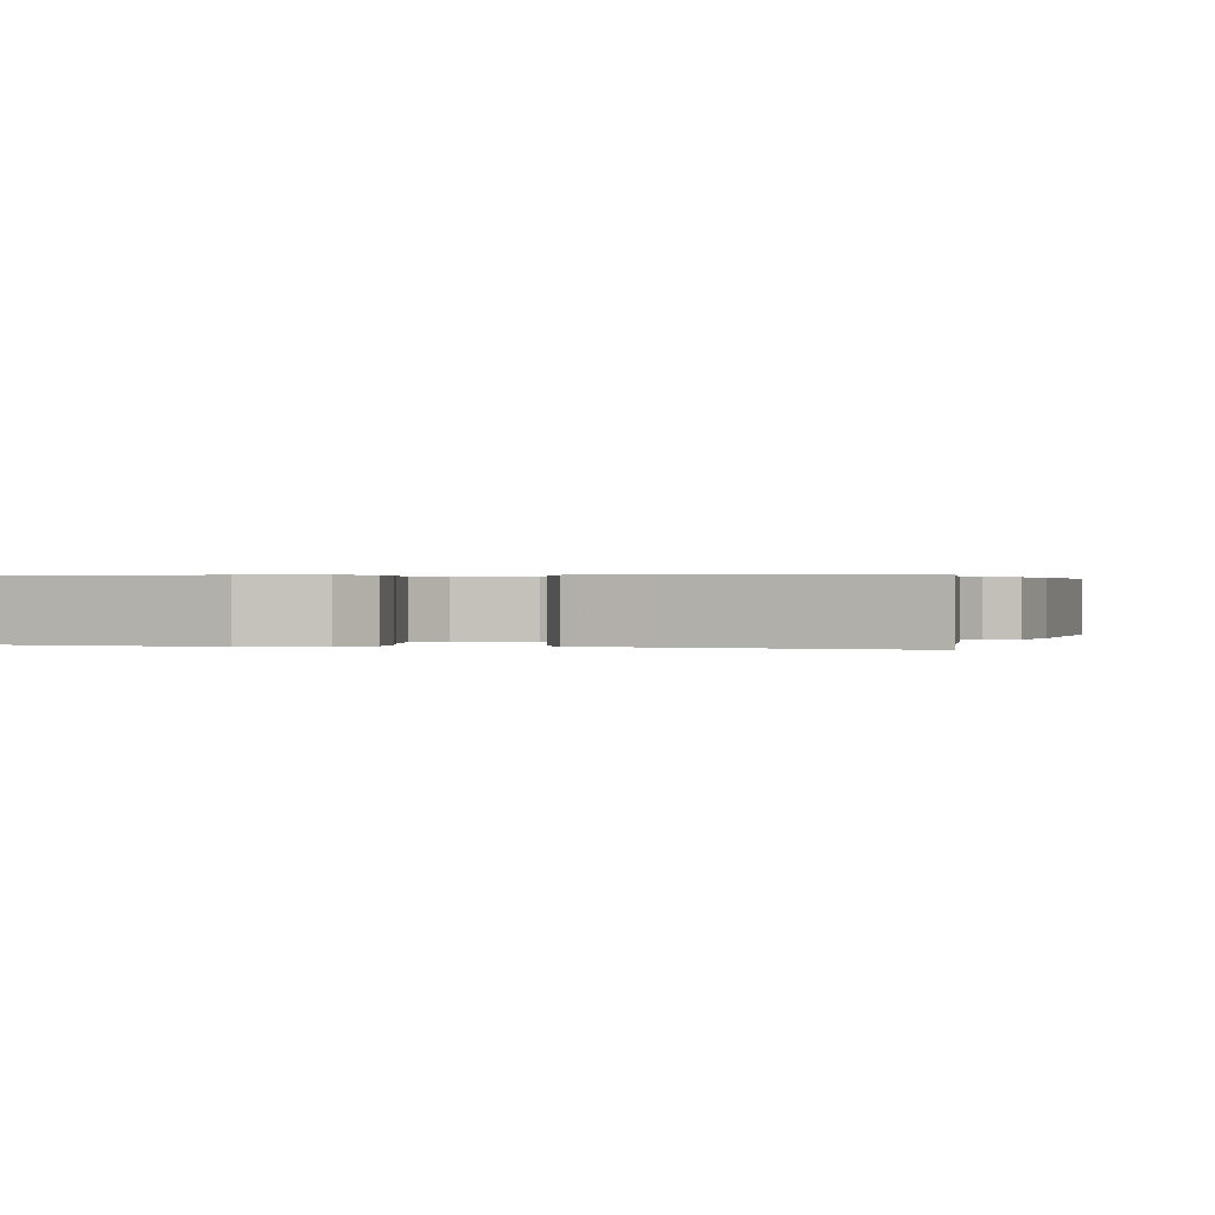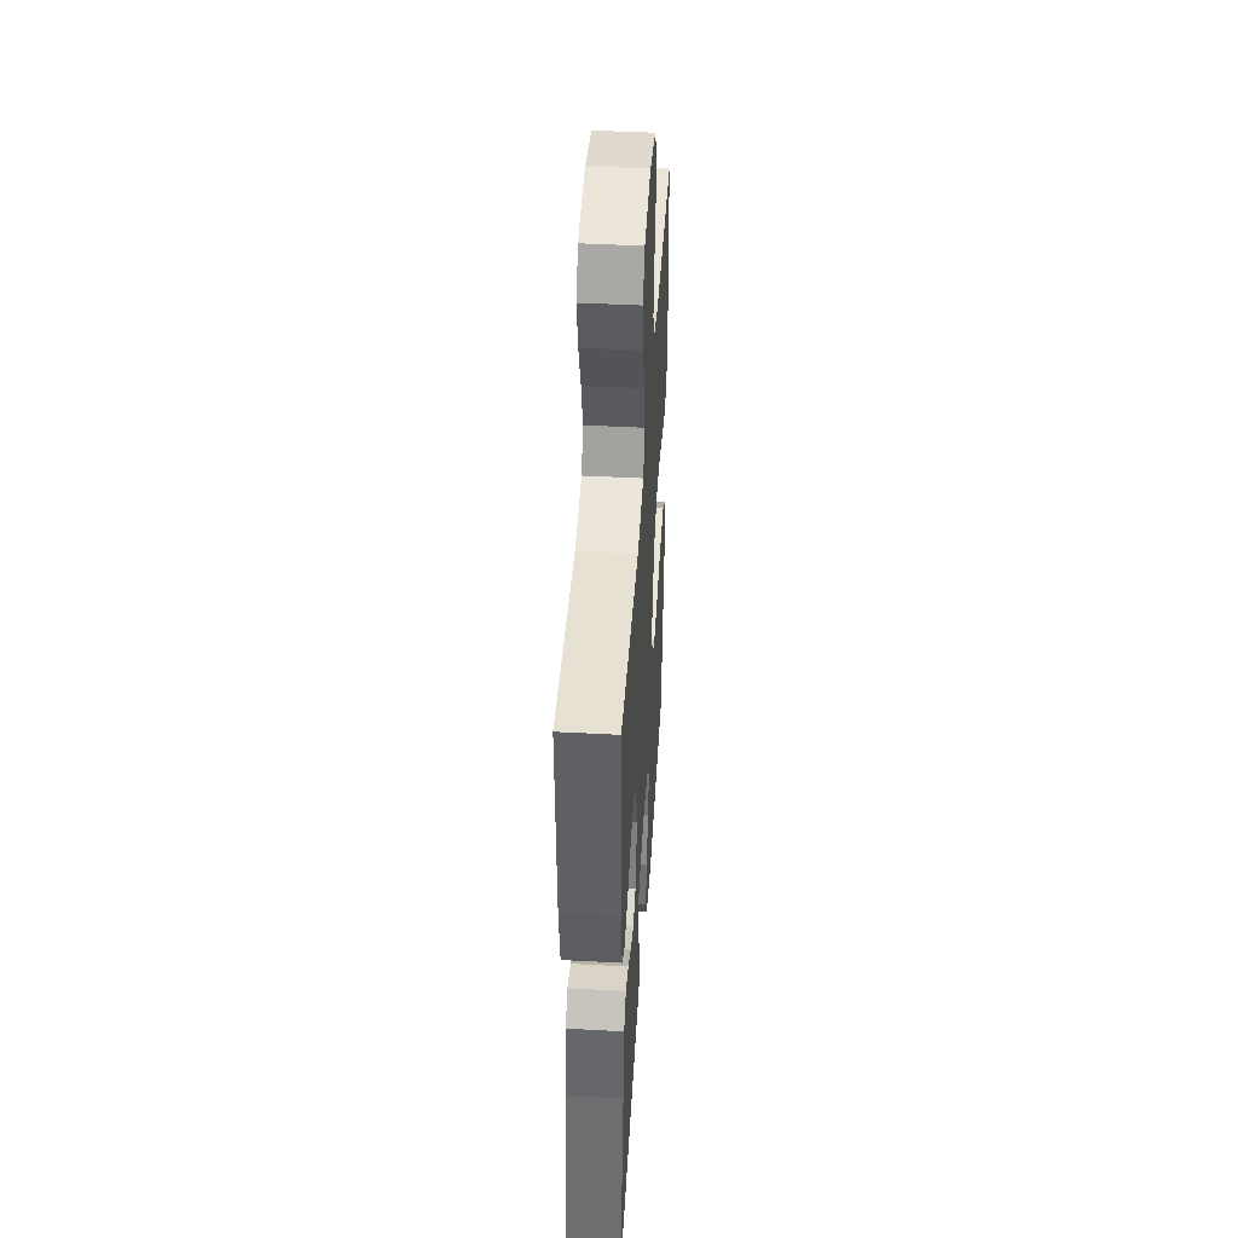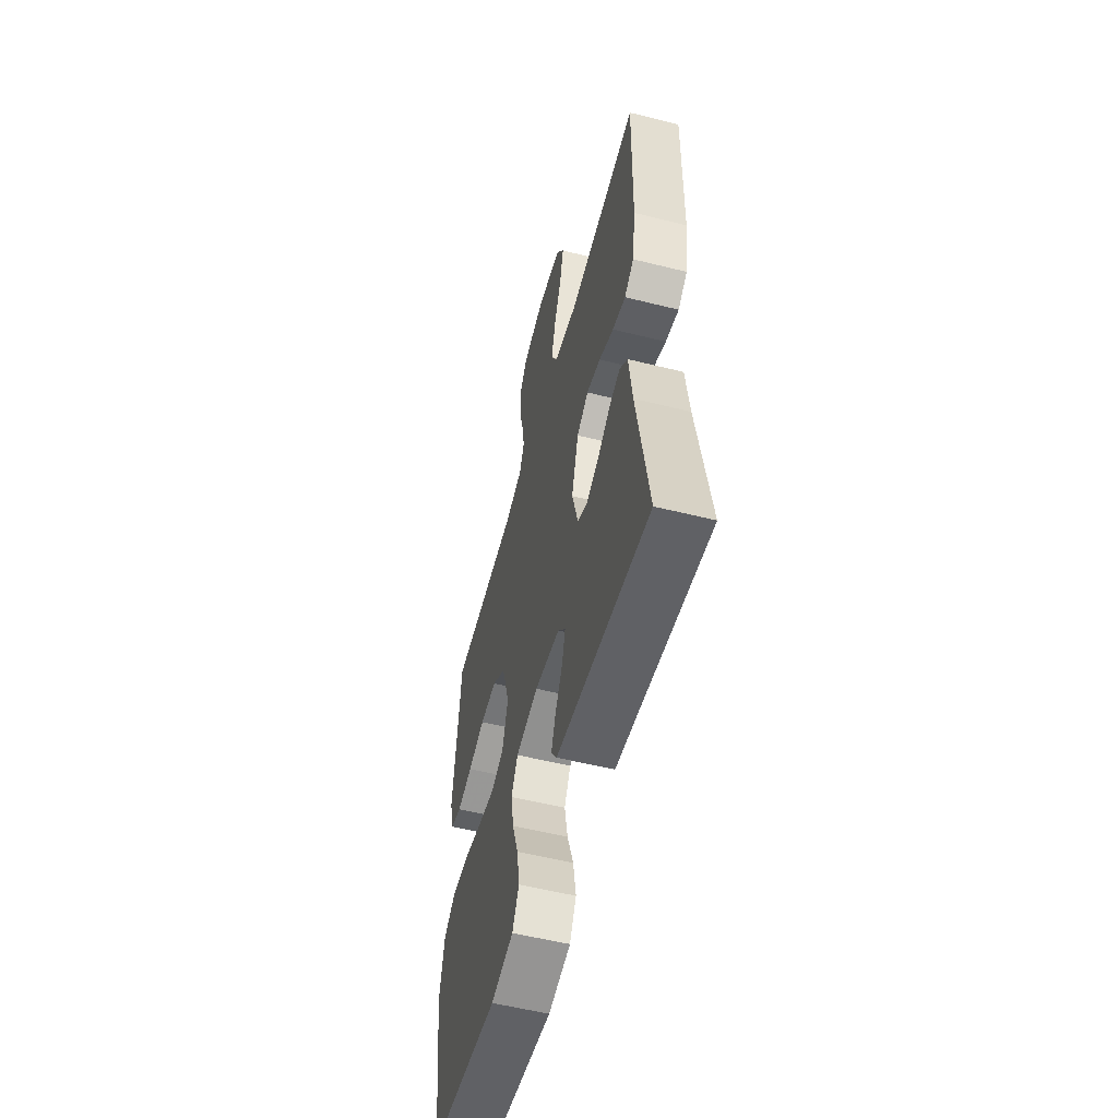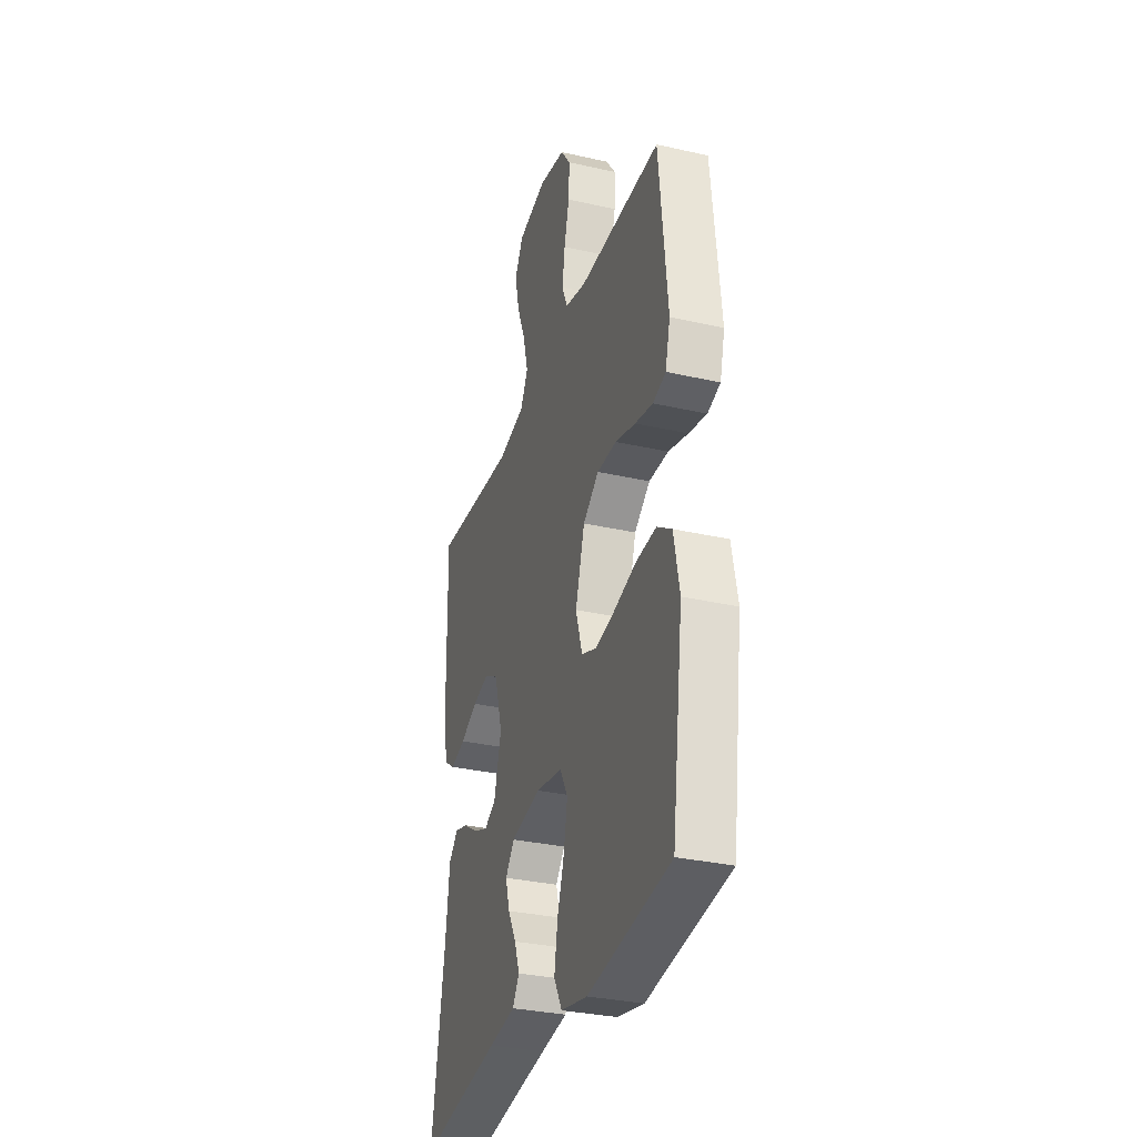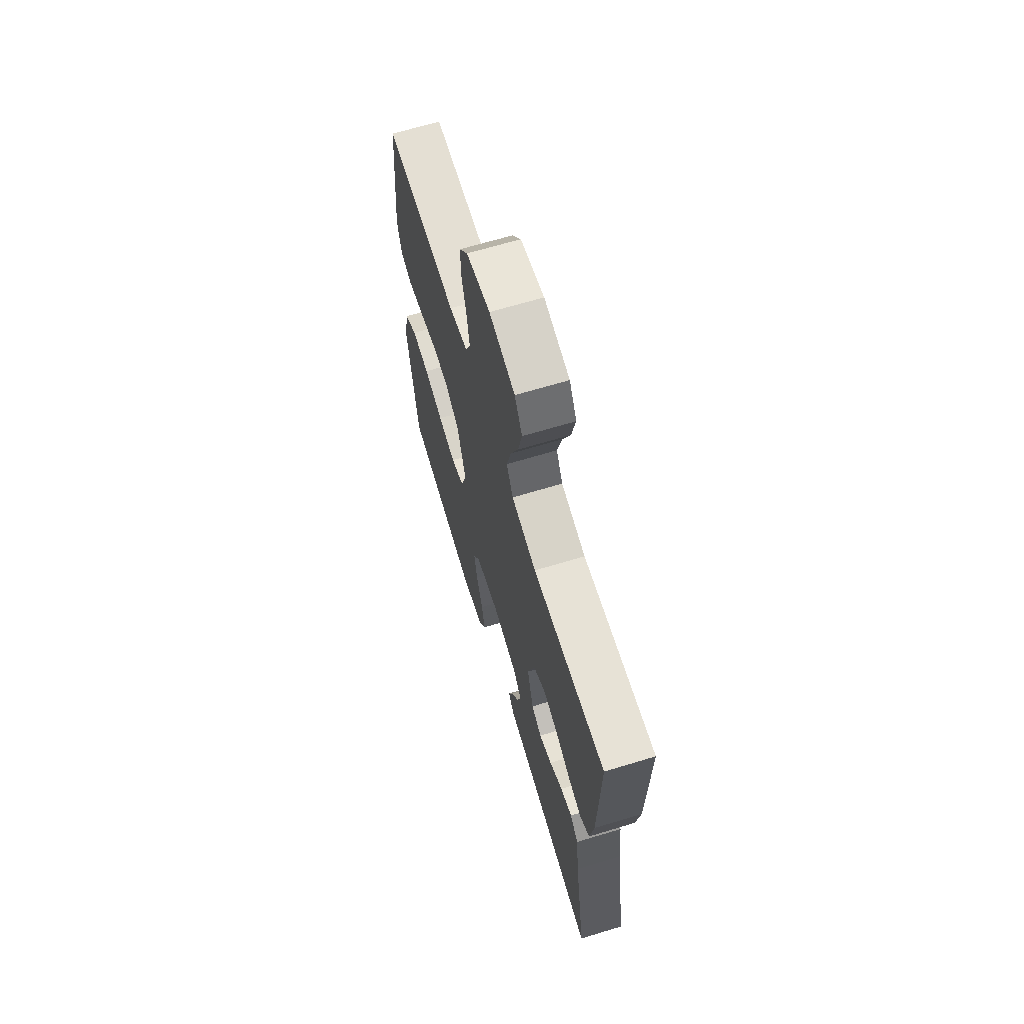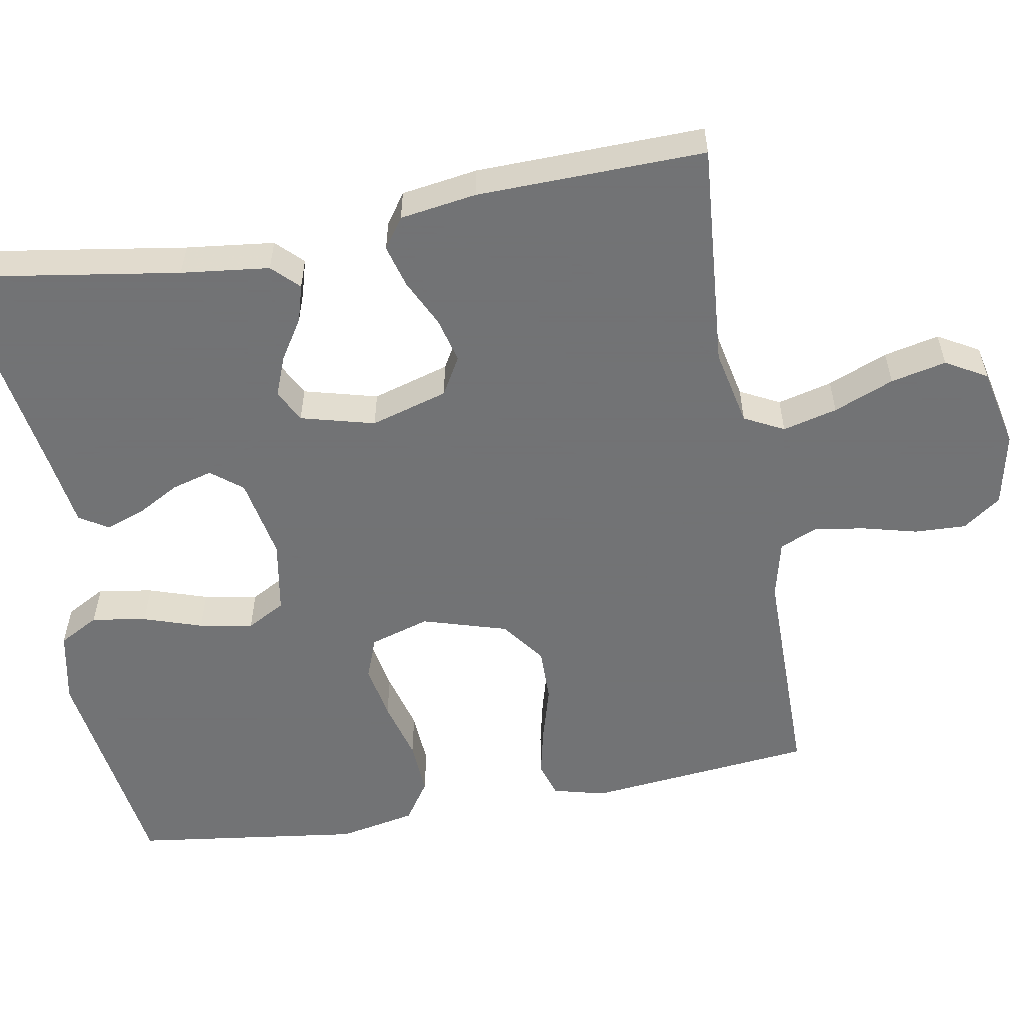
<metadata>
{"format":"obj","ext":"obj","renderer":"f3d","projection":"perspective","resolution":1024,"background":"white","views":[{"elev":0.3,"azim":-163.9,"up":"+Y"},{"elev":44.5,"azim":-86.4,"up":"+Z"},{"elev":-55.7,"azim":-104.7,"up":"+Z"},{"elev":-32.0,"azim":72.3,"up":"+Z"},{"elev":67.0,"azim":-106.9,"up":"+Z"},{"elev":-55.7,"azim":-79.7,"up":"+Y"}]}
</metadata>
<code>
v 0.5 0.07 -0.5
v 0.2 0.07 -0.541
v 0.103 0.07 -0.521
v 0.074 0.07 -0.468
v 0.086 0.07 -0.396
v 0.112 0.07 -0.319
v 0.125 0.07 -0.248
v 0.097 0.07 -0.197
v 0 0.07 -0.18
v -0.109 0.07 -0.2
v -0.142 0.07 -0.241
v -0.127 0.07 -0.295
v -0.096 0.07 -0.351
v -0.078 0.07 -0.402
v -0.102 0.07 -0.44
v -0.2 0.07 -0.454
v -0.5 0.07 -0.5
v -0.452 0.07 -0.2
v -0.438 0.07 -0.084
v -0.404 0.07 -0.05
v -0.356 0.07 -0.064
v -0.302 0.07 -0.098
v -0.249 0.07 -0.119
v -0.206 0.07 -0.097
v -0.18 0.07 0
v -0.21 0.07 0.102
v -0.26 0.07 0.131
v -0.32 0.07 0.116
v -0.383 0.07 0.086
v -0.439 0.07 0.071
v -0.479 0.07 0.099
v -0.494 0.07 0.2
v -0.5 0.07 0.5
v -0.2 0.07 0.474
v -0.098 0.07 0.495
v -0.071 0.07 0.547
v -0.089 0.07 0.619
v -0.121 0.07 0.698
v -0.137 0.07 0.771
v -0.106 0.07 0.825
v 0 0.07 0.848
v 0.098 0.07 0.827
v 0.134 0.07 0.777
v 0.131 0.07 0.709
v 0.112 0.07 0.636
v 0.102 0.07 0.57
v 0.123 0.07 0.521
v 0.2 0.07 0.502
v 0.5 0.07 0.5
v 0.53 0.07 0.2
v 0.512 0.07 0.131
v 0.465 0.07 0.117
v 0.399 0.07 0.132
v 0.326 0.07 0.153
v 0.254 0.07 0.154
v 0.196 0.07 0.111
v 0.162 0.07 0
v 0.186 0.07 -0.079
v 0.241 0.07 -0.1
v 0.315 0.07 -0.087
v 0.395 0.07 -0.066
v 0.468 0.07 -0.062
v 0.521 0.07 -0.098
v 0.541 0.07 -0.2
v 0.5 0 -0.5
v 0.2 0 -0.541
v 0.103 0 -0.521
v 0.074 0 -0.468
v 0.086 0 -0.396
v 0.112 0 -0.319
v 0.125 0 -0.248
v 0.097 0 -0.197
v 0 0 -0.18
v -0.109 0 -0.2
v -0.142 0 -0.241
v -0.127 0 -0.295
v -0.096 0 -0.351
v -0.078 0 -0.402
v -0.102 0 -0.44
v -0.2 0 -0.454
v -0.5 0 -0.5
v -0.452 0 -0.2
v -0.438 0 -0.084
v -0.404 0 -0.05
v -0.356 0 -0.064
v -0.302 0 -0.098
v -0.249 0 -0.119
v -0.206 0 -0.097
v -0.18 0 0
v -0.21 0 0.102
v -0.26 0 0.131
v -0.32 0 0.116
v -0.383 0 0.086
v -0.439 0 0.071
v -0.479 0 0.099
v -0.494 0 0.2
v -0.5 0 0.5
v -0.2 0 0.474
v -0.098 0 0.495
v -0.071 0 0.547
v -0.089 0 0.619
v -0.121 0 0.698
v -0.137 0 0.771
v -0.106 0 0.825
v 0 0 0.848
v 0.098 0 0.827
v 0.134 0 0.777
v 0.131 0 0.709
v 0.112 0 0.636
v 0.102 0 0.57
v 0.123 0 0.521
v 0.2 0 0.502
v 0.5 0 0.5
v 0.53 0 0.2
v 0.512 0 0.131
v 0.465 0 0.117
v 0.399 0 0.132
v 0.326 0 0.153
v 0.254 0 0.154
v 0.196 0 0.111
v 0.162 0 0
v 0.186 0 -0.079
v 0.241 0 -0.1
v 0.315 0 -0.087
v 0.395 0 -0.066
v 0.468 0 -0.062
v 0.521 0 -0.098
v 0.541 0 -0.2
f 60 61 62 63
f 59 60 63 64
f 51 52 53 54
f 49 50 51 54
f 48 49 54 55
f 47 48 55 56
f 42 43 44 45
f 42 45 46
f 41 42 46
f 40 41 46
f 37 38 39 40
f 36 37 40 46
f 35 36 46 47
f 31 32 33 34
f 28 29 30 31
f 27 28 31 34
f 26 27 34 35
f 19 20 21 22
f 18 19 22 23
f 16 17 18 23
f 15 16 23 24
f 12 13 14 15
f 11 12 15 24
f 3 4 5 6
f 3 6 7
f 2 3 7
f 59 64 1 2
f 58 59 2 7
f 57 58 7 8
f 56 57 8 9
f 47 56 9 10
f 25 26 35 47
f 24 25 47
f 10 11 24 47
f 127 126 125 124
f 128 127 124 123
f 118 117 116 115
f 118 115 114 113
f 119 118 113 112
f 120 119 112 111
f 109 108 107 106
f 110 109 106
f 110 106 105
f 110 105 104
f 104 103 102 101
f 110 104 101 100
f 111 110 100 99
f 98 97 96 95
f 95 94 93 92
f 98 95 92 91
f 99 98 91 90
f 86 85 84 83
f 87 86 83 82
f 87 82 81 80
f 88 87 80 79
f 79 78 77 76
f 88 79 76 75
f 70 69 68 67
f 71 70 67
f 71 67 66
f 66 65 128 123
f 71 66 123 122
f 72 71 122 121
f 73 72 121 120
f 74 73 120 111
f 111 99 90 89
f 111 89 88
f 111 88 75 74
f 1 65 66 2
f 2 66 67 3
f 3 67 68 4
f 4 68 69 5
f 5 69 70 6
f 6 70 71 7
f 7 71 72 8
f 8 72 73 9
f 9 73 74 10
f 10 74 75 11
f 11 75 76 12
f 12 76 77 13
f 13 77 78 14
f 14 78 79 15
f 15 79 80 16
f 16 80 81 17
f 17 81 82 18
f 18 82 83 19
f 19 83 84 20
f 20 84 85 21
f 21 85 86 22
f 22 86 87 23
f 23 87 88 24
f 24 88 89 25
f 25 89 90 26
f 26 90 91 27
f 27 91 92 28
f 28 92 93 29
f 29 93 94 30
f 30 94 95 31
f 31 95 96 32
f 32 96 97 33
f 33 97 98 34
f 34 98 99 35
f 35 99 100 36
f 36 100 101 37
f 37 101 102 38
f 38 102 103 39
f 39 103 104 40
f 40 104 105 41
f 41 105 106 42
f 42 106 107 43
f 43 107 108 44
f 44 108 109 45
f 45 109 110 46
f 46 110 111 47
f 47 111 112 48
f 48 112 113 49
f 49 113 114 50
f 50 114 115 51
f 51 115 116 52
f 52 116 117 53
f 53 117 118 54
f 54 118 119 55
f 55 119 120 56
f 56 120 121 57
f 57 121 122 58
f 58 122 123 59
f 59 123 124 60
f 60 124 125 61
f 61 125 126 62
f 62 126 127 63
f 63 127 128 64
f 64 128 65 1

</code>
